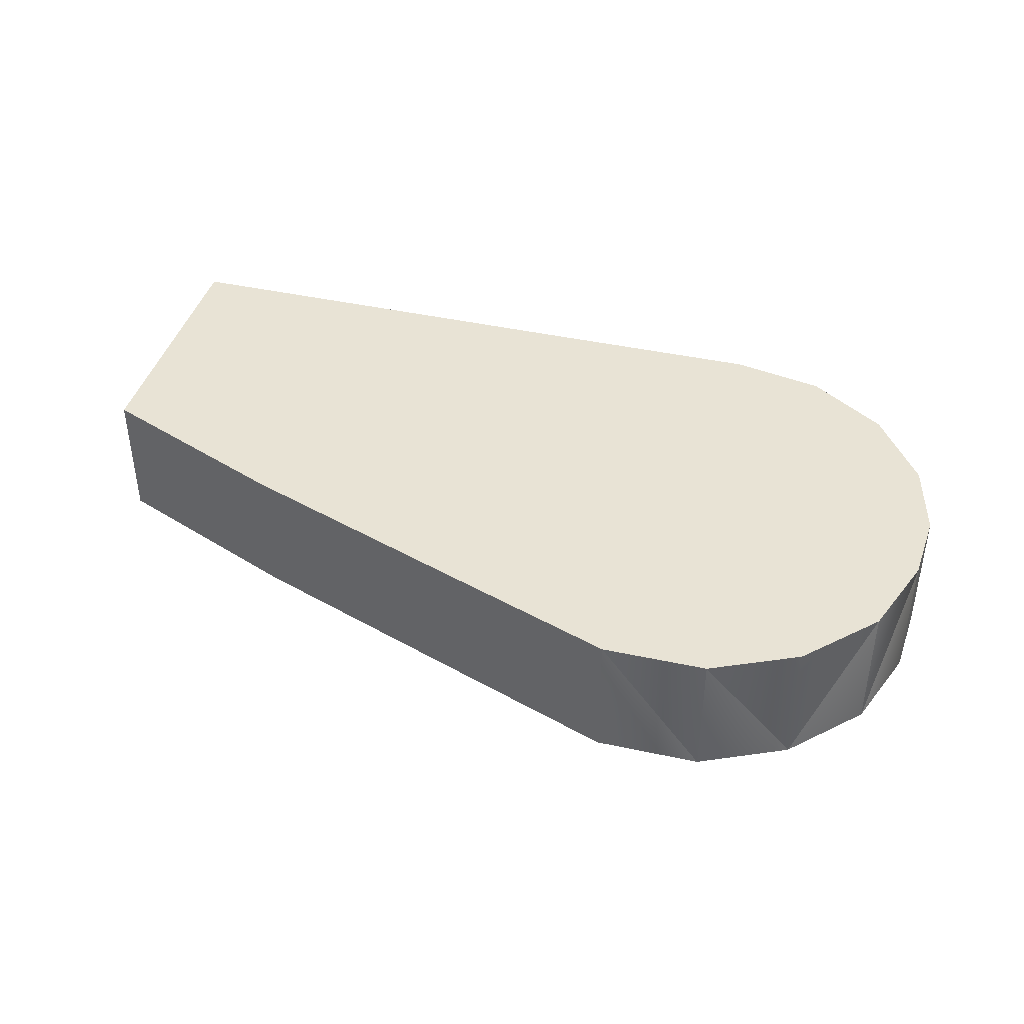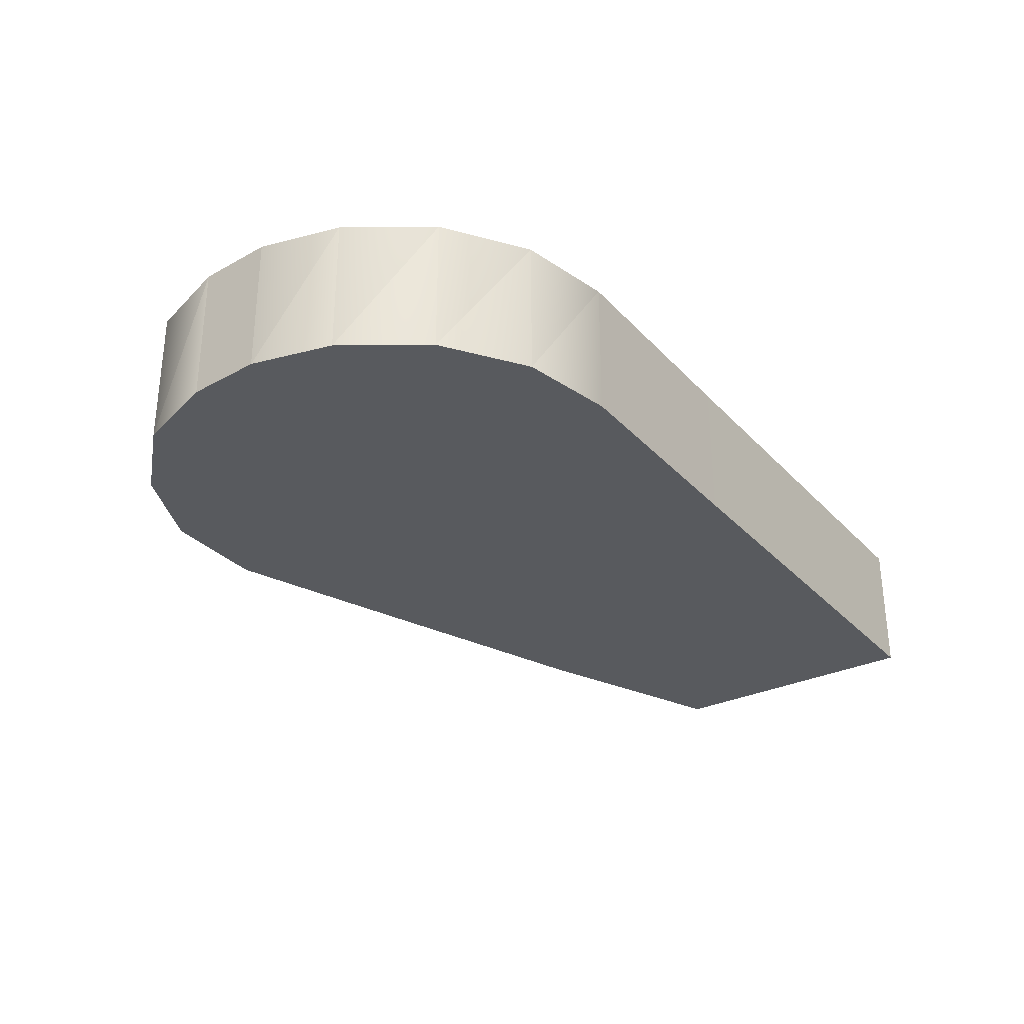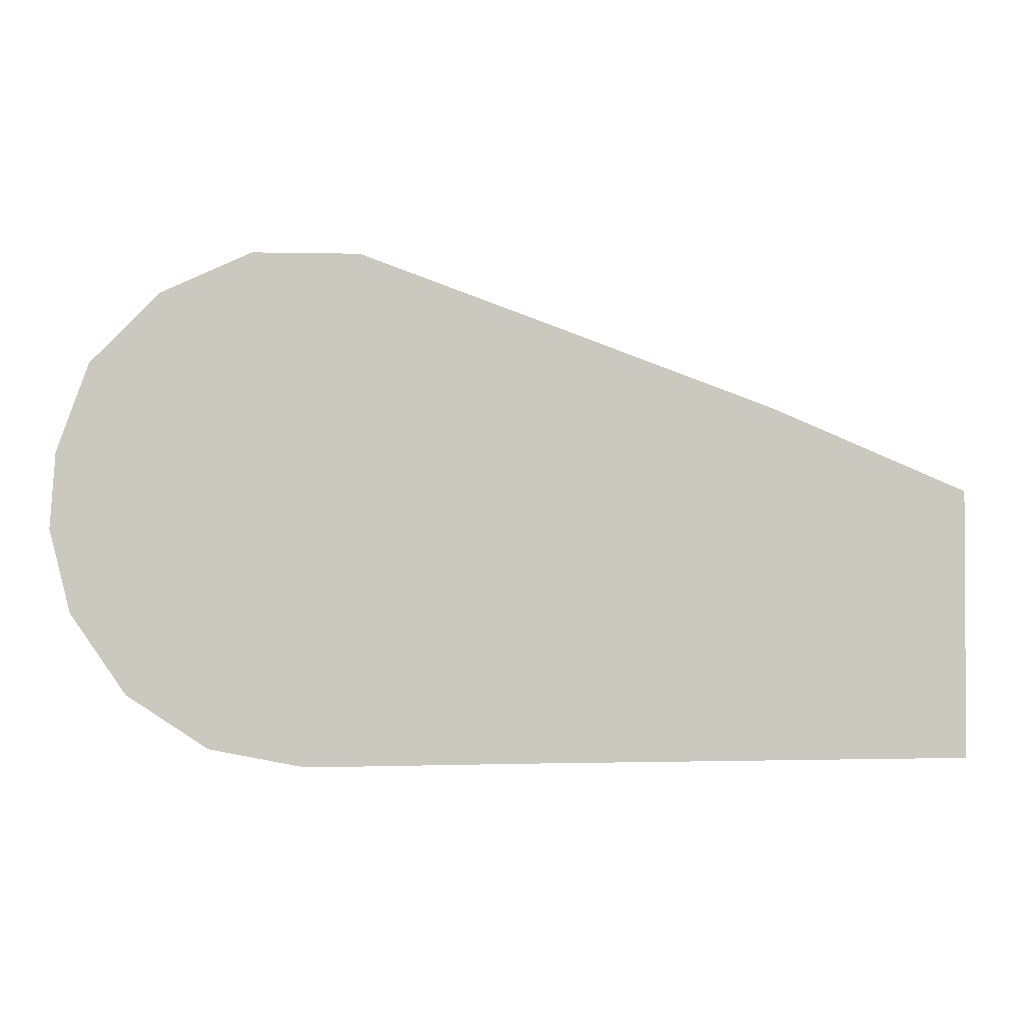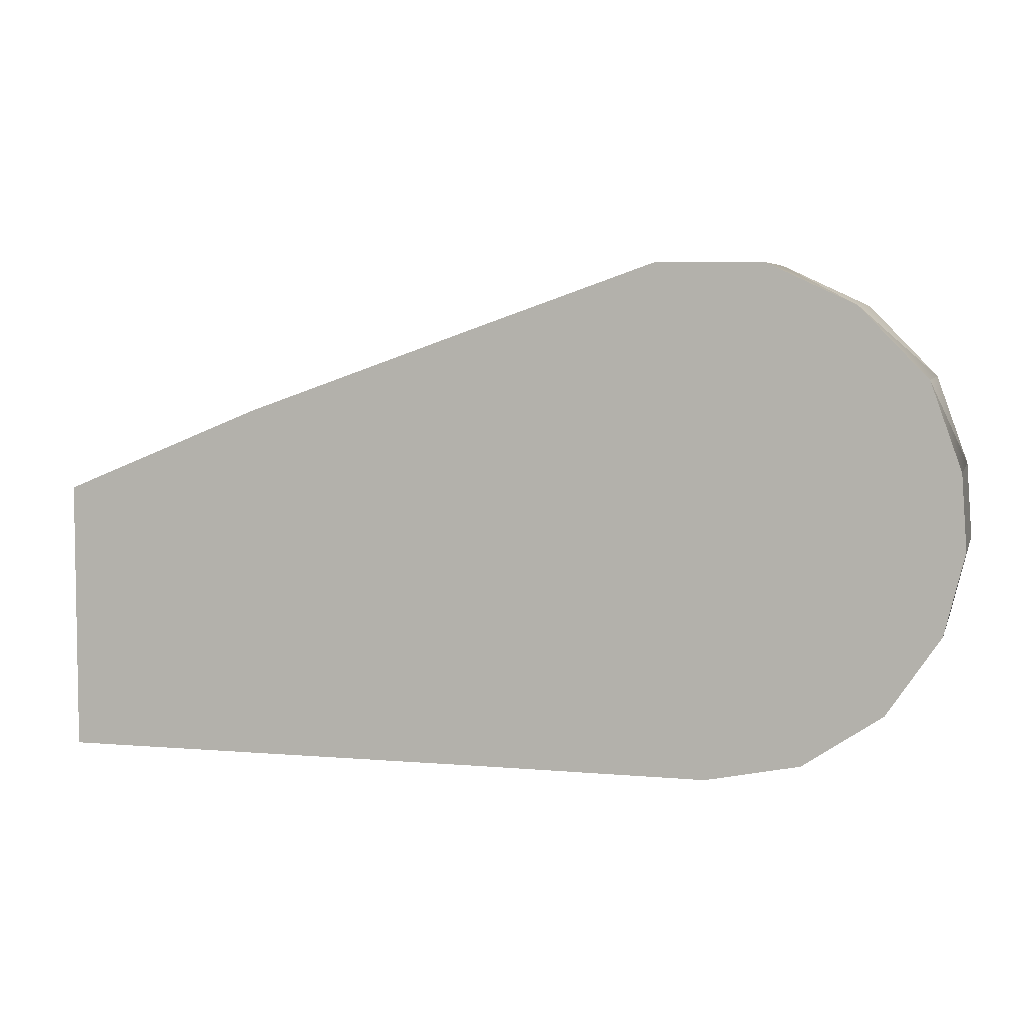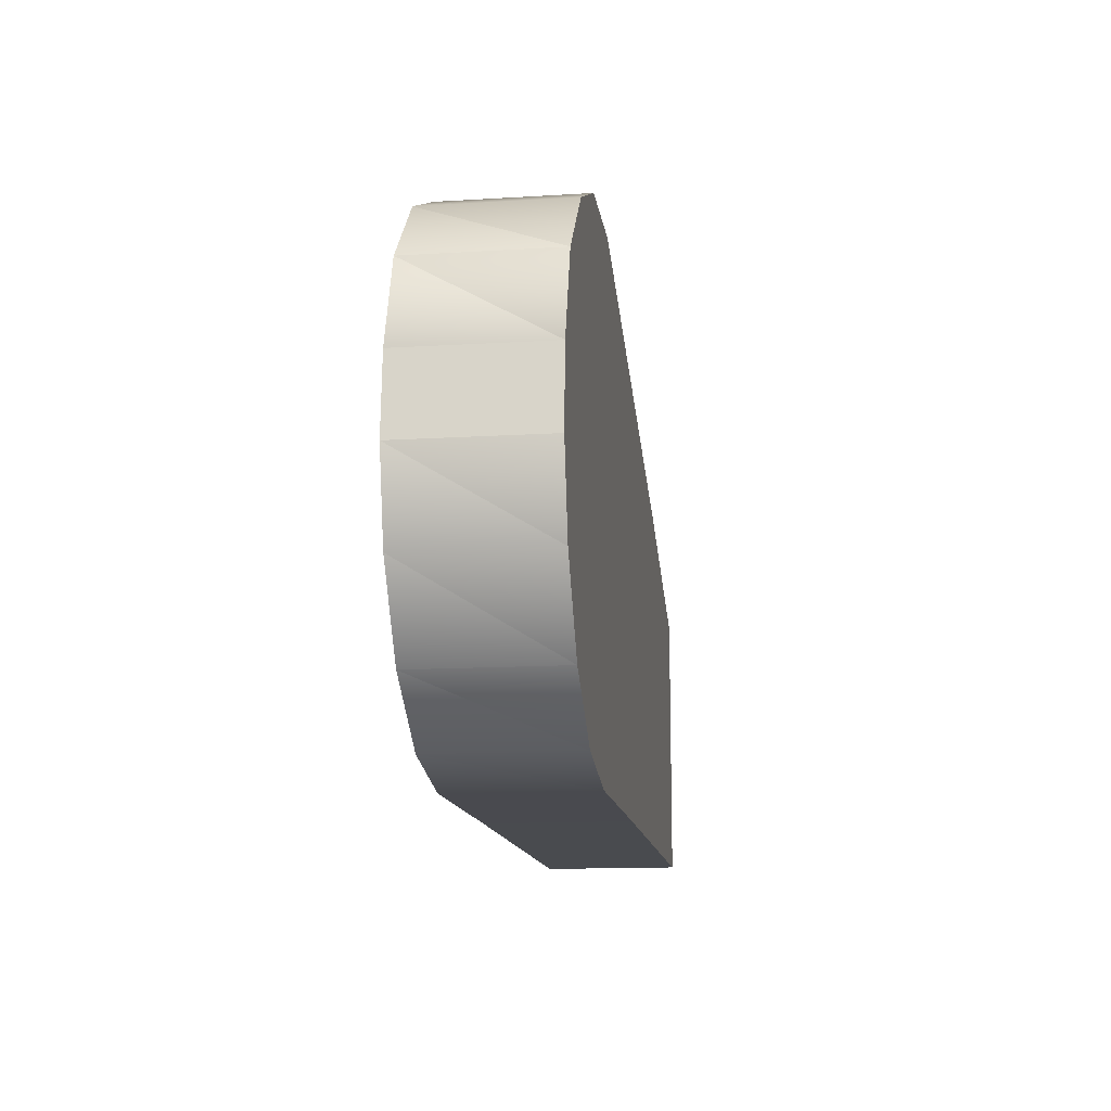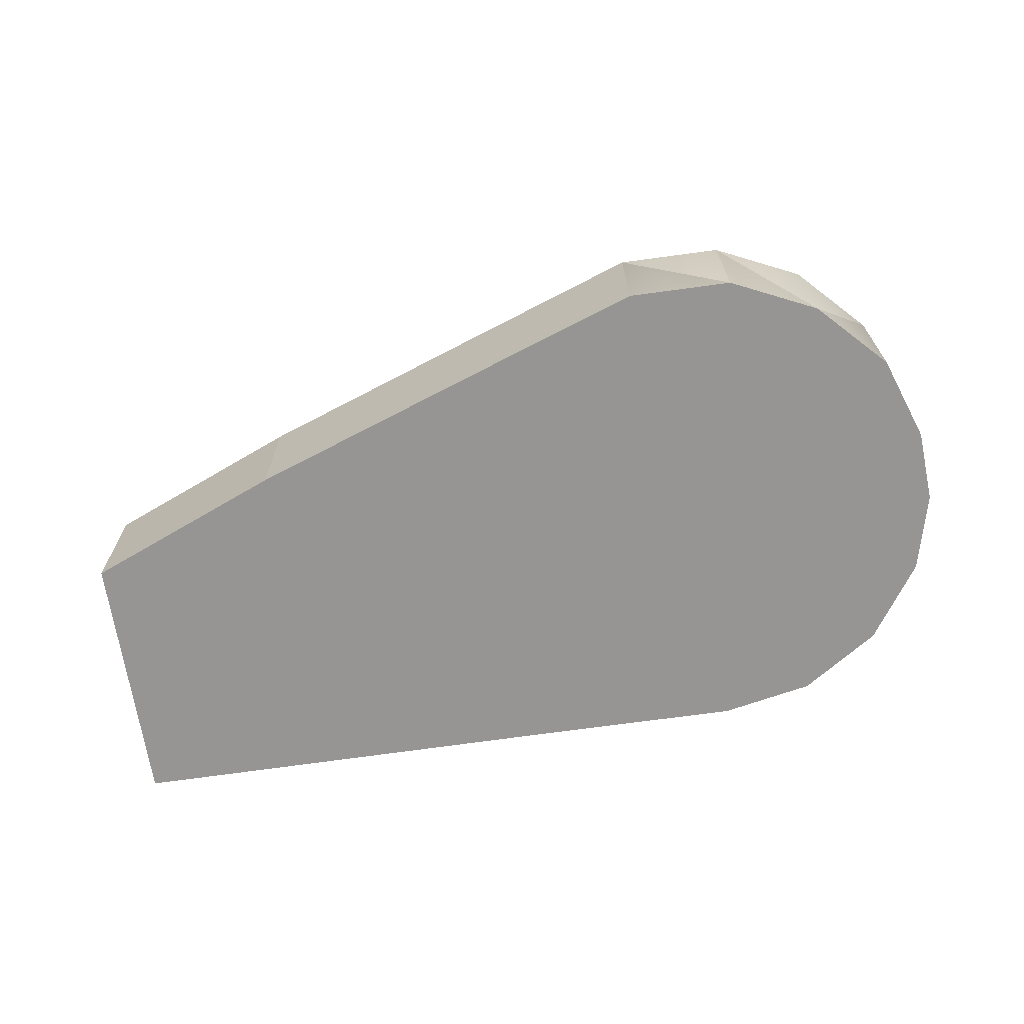
<metadata>
{"format":"obj","ext":"obj","renderer":"f3d","projection":"perspective","resolution":1024,"background":"white","views":[{"elev":41.3,"azim":15.2,"up":"+Y"},{"elev":-30.5,"azim":124.5,"up":"+Y"},{"elev":-1.7,"azim":172.2,"up":"+Z"},{"elev":5.5,"azim":14.8,"up":"+Z"},{"elev":-13.7,"azim":97.8,"up":"+Z"},{"elev":-67.6,"azim":8.3,"up":"+Y"}]}
</metadata>
<code>
o shoulder_coll_1_Cube.014
v 0.07575 0.143 0.01429
v 0.1098 0.143 0.02642
v 0.04693 0.143 0.002459
v 0.04693 0.143 -0.03639
v 0.07615 0.143 -0.01105
v 0.07656 0.143 -0.03639
v 0.1105 0.143 -0.03639
v 0.1098 0.1232 0.02642
v 0.04693 0.1232 0.002459
v 0.04693 0.1232 -0.03639
v 0.07656 0.1232 -0.03639
v 0.07575 0.1232 0.01429
v 0.04693 0.143 -0.01696
v 0.1105 0.1232 -0.03639
v 0.1353 0.143 0.03539
v 0.1769 0.143 0.007146
v 0.1503 0.143 0.03526
v 0.1629 0.143 0.02941
v 0.1725 0.143 0.01948
v 0.1769 0.1232 0.007146
v 0.1353 0.1232 0.03539
v 0.1725 0.1232 0.01948
v 0.1629 0.1232 0.02941
v 0.1503 0.1232 0.03526
v 0.1777 0.143 -0.00344
v 0.1427 0.143 -0.03651
v 0.1749 0.143 -0.015
v 0.1673 0.143 -0.02625
v 0.1561 0.143 -0.03381
v 0.1427 0.1232 -0.03651
v 0.1777 0.1232 -0.00344
v 0.1561 0.1232 -0.03381
v 0.1673 0.1232 -0.02625
v 0.1749 0.1232 -0.015
v 0.1102 0.1232 -0.004986
v 0.04693 0.1232 -0.01696
v 0.07615 0.1232 -0.01105
v 0.1102 0.143 -0.007667
v 0.1396 0.143 -0.005829
v 0.1389 0.1232 0.00024
f 10 6 11
f 9 13 36
f 31 16 20
f 1 38 5
f 39 7 38
f 3 5 13
f 12 2 1
f 11 7 14
f 9 37 12
f 9 1 3
f 8 15 2
f 7 30 14
f 40 22 23
f 15 24 17
f 17 23 18
f 23 19 18
f 22 16 19
f 31 27 25
f 34 28 27
f 33 29 28
f 32 26 29
f 37 14 35
f 36 11 37
f 12 35 8
f 13 6 4
f 5 7 6
f 36 4 10
f 39 2 15
f 39 29 26
f 39 17 18
f 16 25 39
f 19 39 18
f 27 39 25
f 40 31 20
f 30 35 14
f 40 8 35
f 40 24 21
f 33 40 32
f 30 32 40
f 10 4 6
f 9 3 13
f 31 25 16
f 1 2 38
f 39 26 7
f 3 1 5
f 12 8 2
f 11 6 7
f 9 36 37
f 9 12 1
f 8 21 15
f 7 26 30
f 40 20 22
f 15 21 24
f 17 24 23
f 23 22 19
f 22 20 16
f 31 34 27
f 34 33 28
f 33 32 29
f 32 30 26
f 37 11 14
f 36 10 11
f 12 37 35
f 13 5 6
f 5 38 7
f 36 13 4
f 39 38 2
f 39 28 29
f 39 15 17
f 19 16 39
f 27 28 39
f 40 34 31
f 30 40 35
f 40 21 8
f 40 23 24
f 33 34 40

</code>
